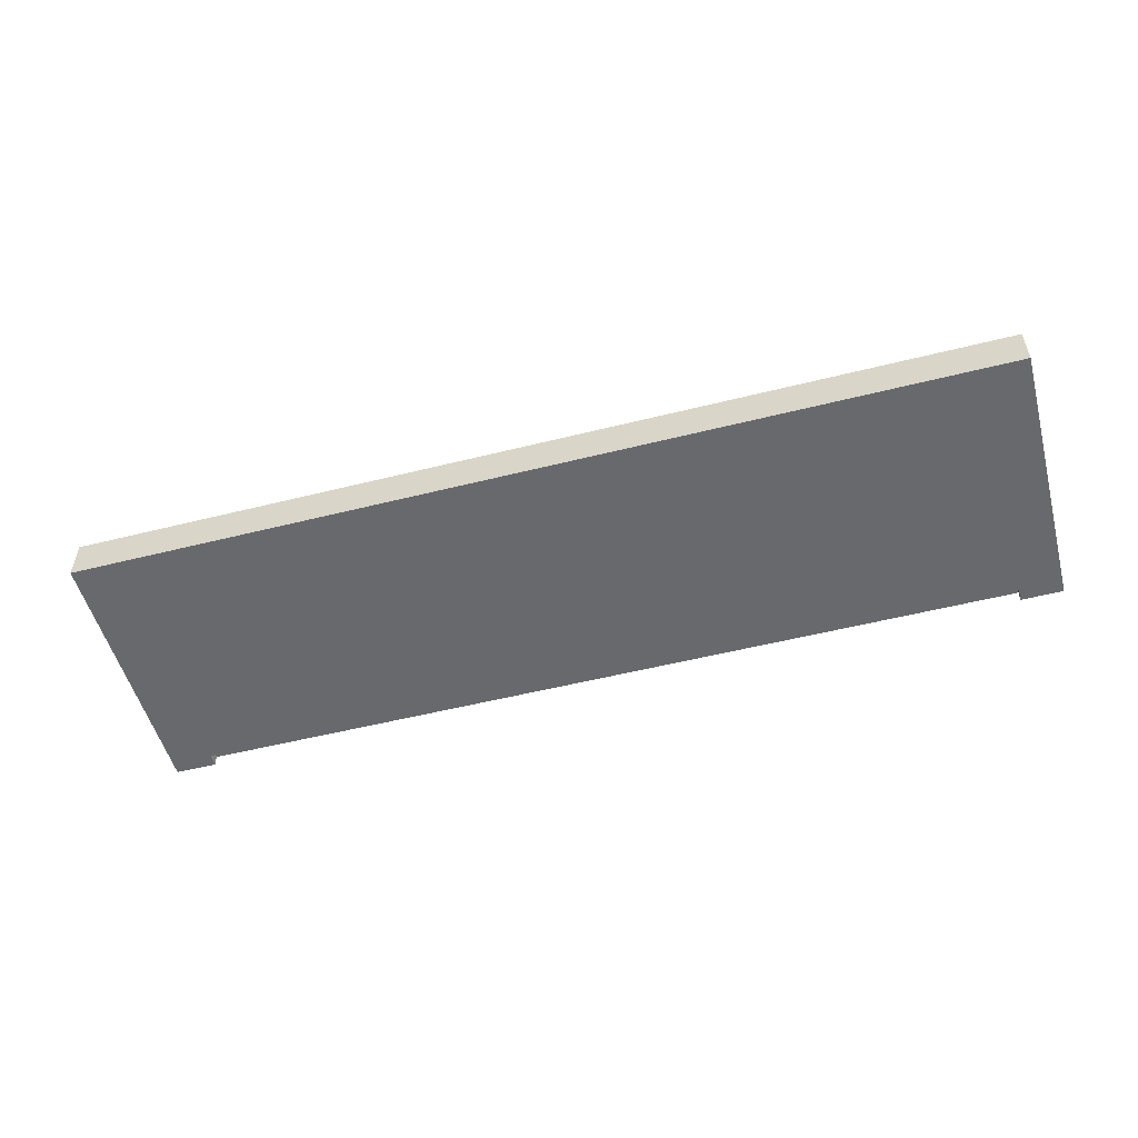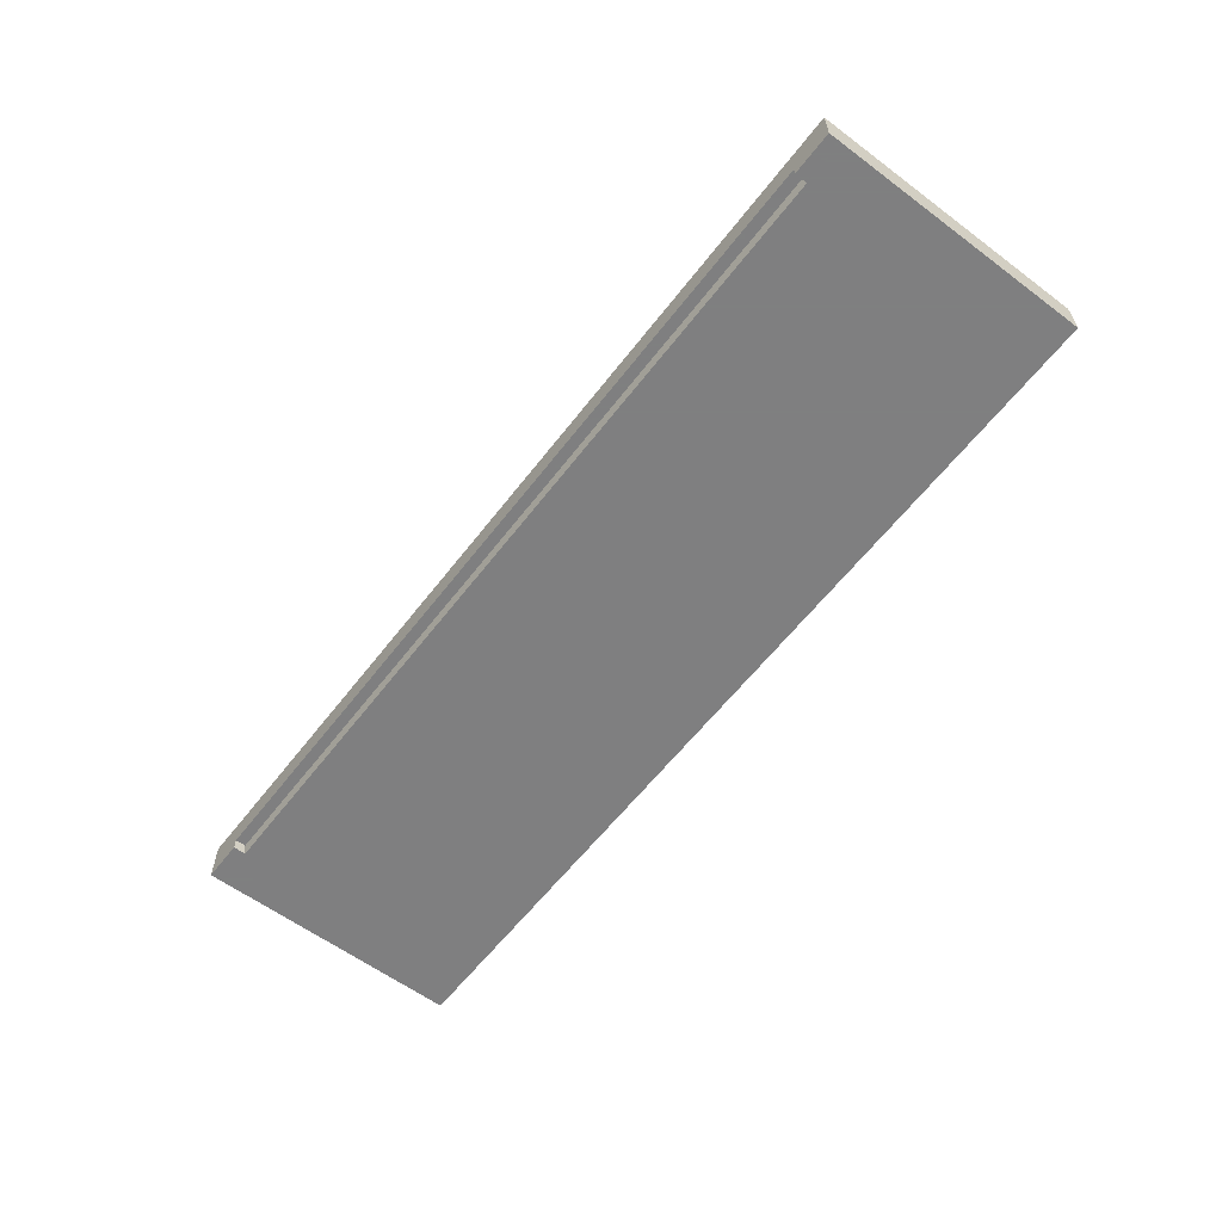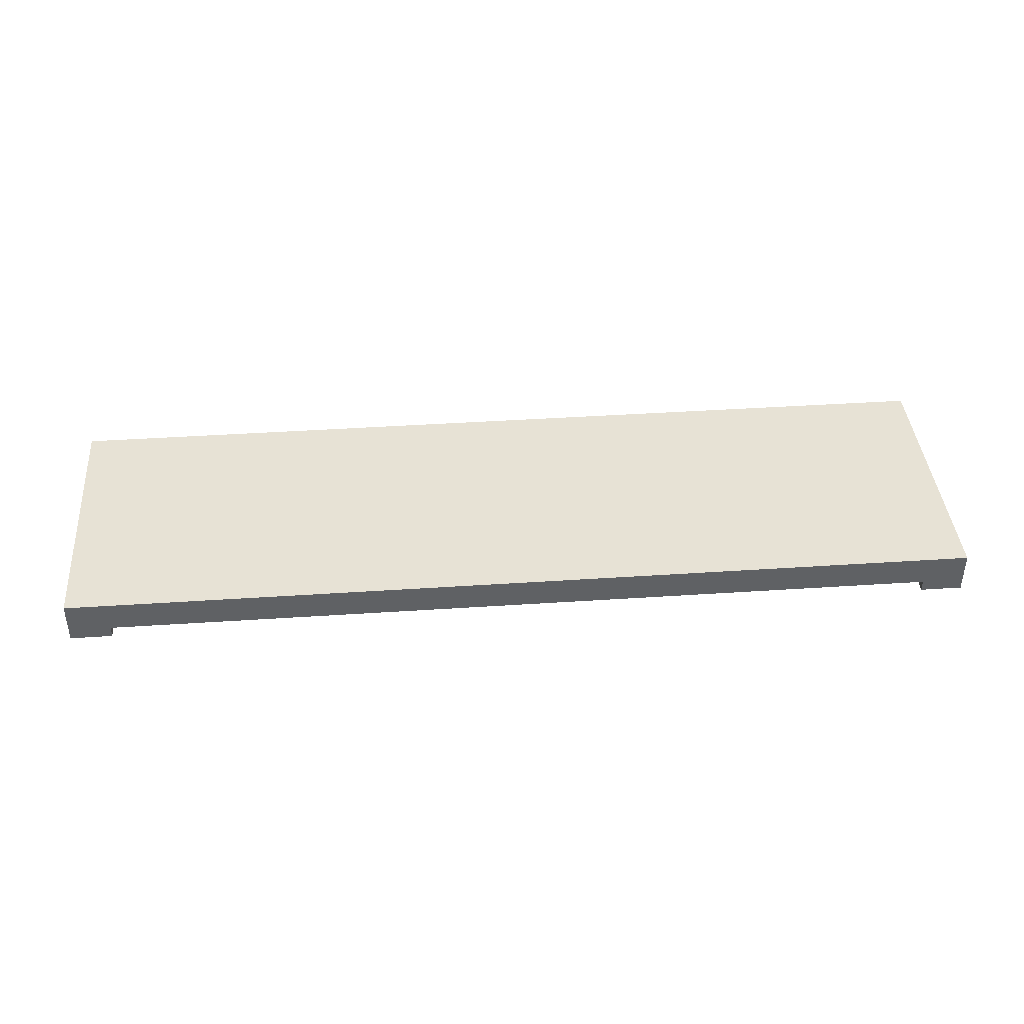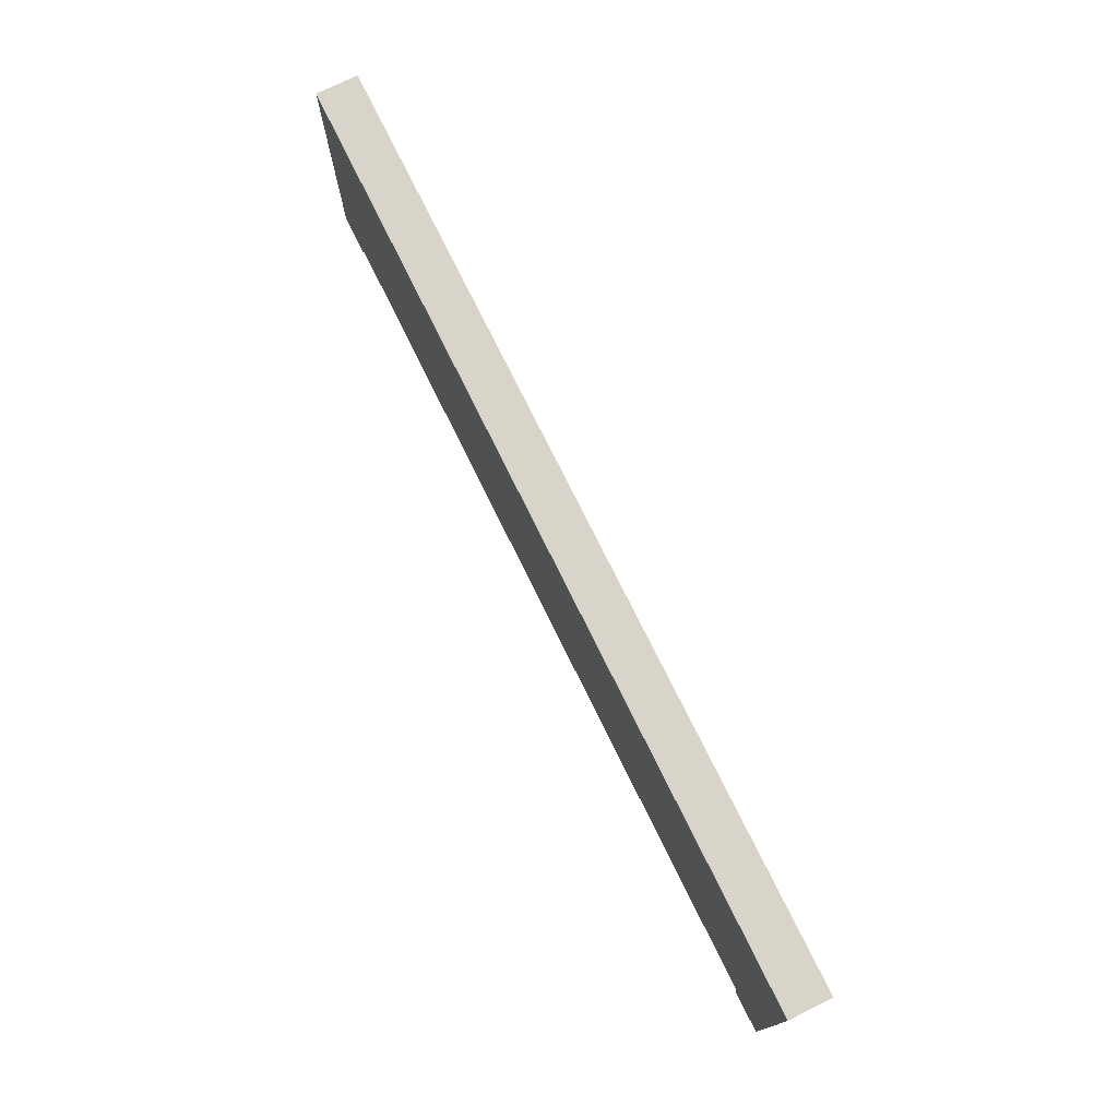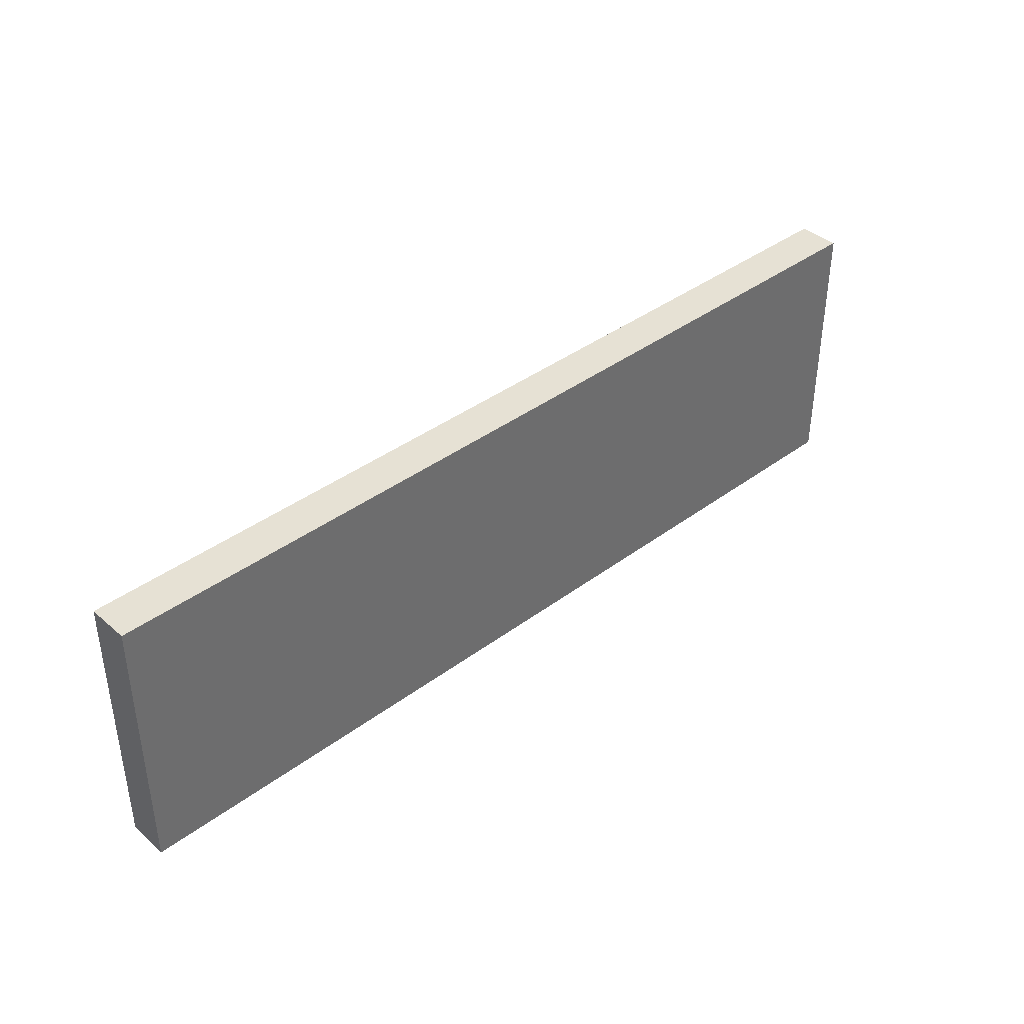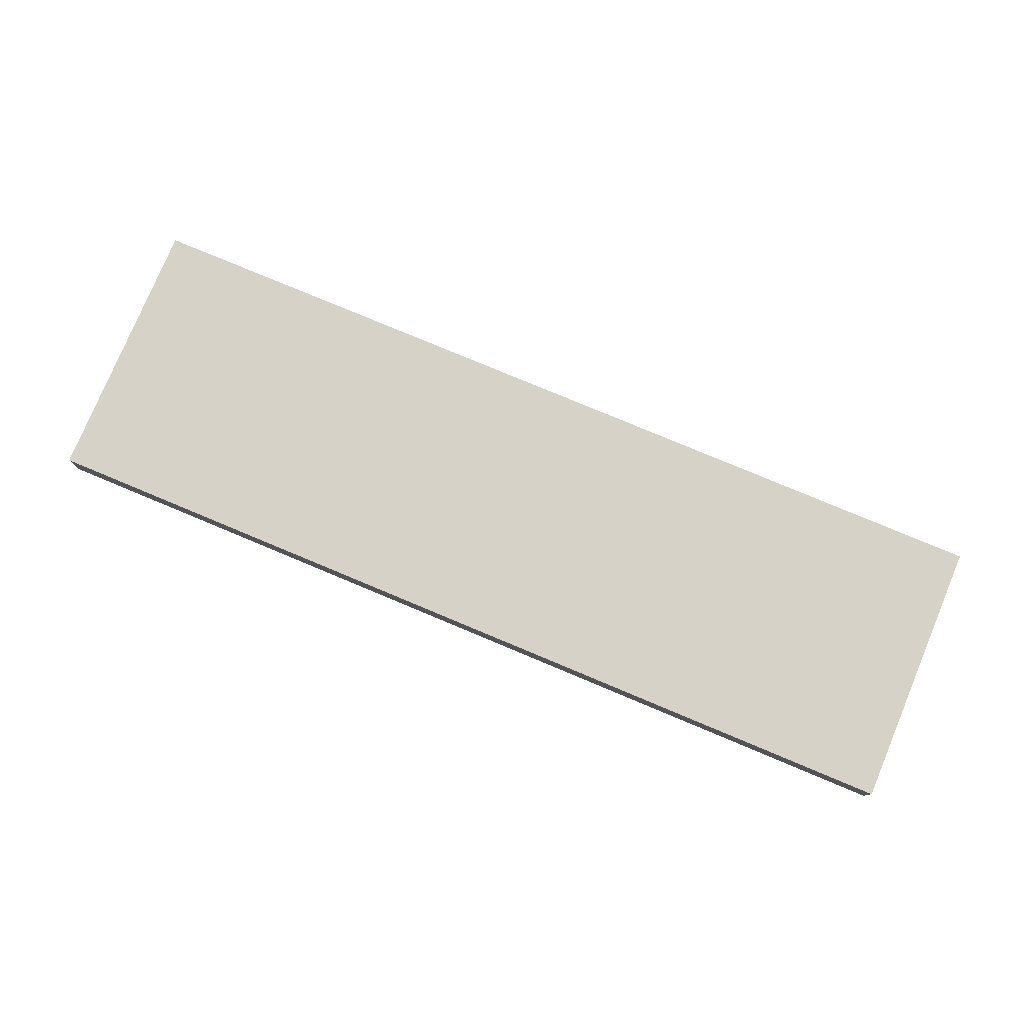
<metadata>
{"format":"obj","ext":"obj","renderer":"f3d","projection":"perspective","resolution":1024,"background":"white","views":[{"elev":-52.8,"azim":-164.9,"up":"+Z"},{"elev":-59.9,"azim":52.6,"up":"+Z"},{"elev":40.5,"azim":-4.7,"up":"+Z"},{"elev":74.9,"azim":-116.2,"up":"+Y"},{"elev":39.1,"azim":-43.0,"up":"+Y"},{"elev":78.4,"azim":-157.3,"up":"+Z"}]}
</metadata>
<code>
o Pad002
v 0 0 0
v 0 -0 -20
v 440 0 0
v 440 -0 -20
v 0 -129.5 0
v 0 -129.5 -14.55
v 0 -124.5 -14.55
v 0 -123.5 -20
v 440 -129.5 0
v 440 -129.5 -14.55
v 440 -123.5 -20
v 440 -124.5 -14.55
v 20 -123.5 -20
v 420 -123.5 -20
v 420 -129.5 -14.55
v 20 -129.5 -14.55
v 0 -129.5 -20
v 440 -129.5 -20
v 20 -129.5 -20
v 420 -129.5 -20
v 420 -124.5 -14.55
v 20 -124.5 -14.55
f 4 3 1 2
f 7 6 5 1 2 8
f 11 4 3 9 10 12
f 1 3 9 5
f 13 8 2 4 11 14
f 15 10 9 5 6 16
f 17 8 7 6
f 18 11 12 10
f 19 13 8 17
f 11 18 20 14
f 14 21 22 13
f 18 10 15 20
f 19 16 6 17
f 15 16 22 21
f 19 13 22 16
f 20 14 21 15

</code>
